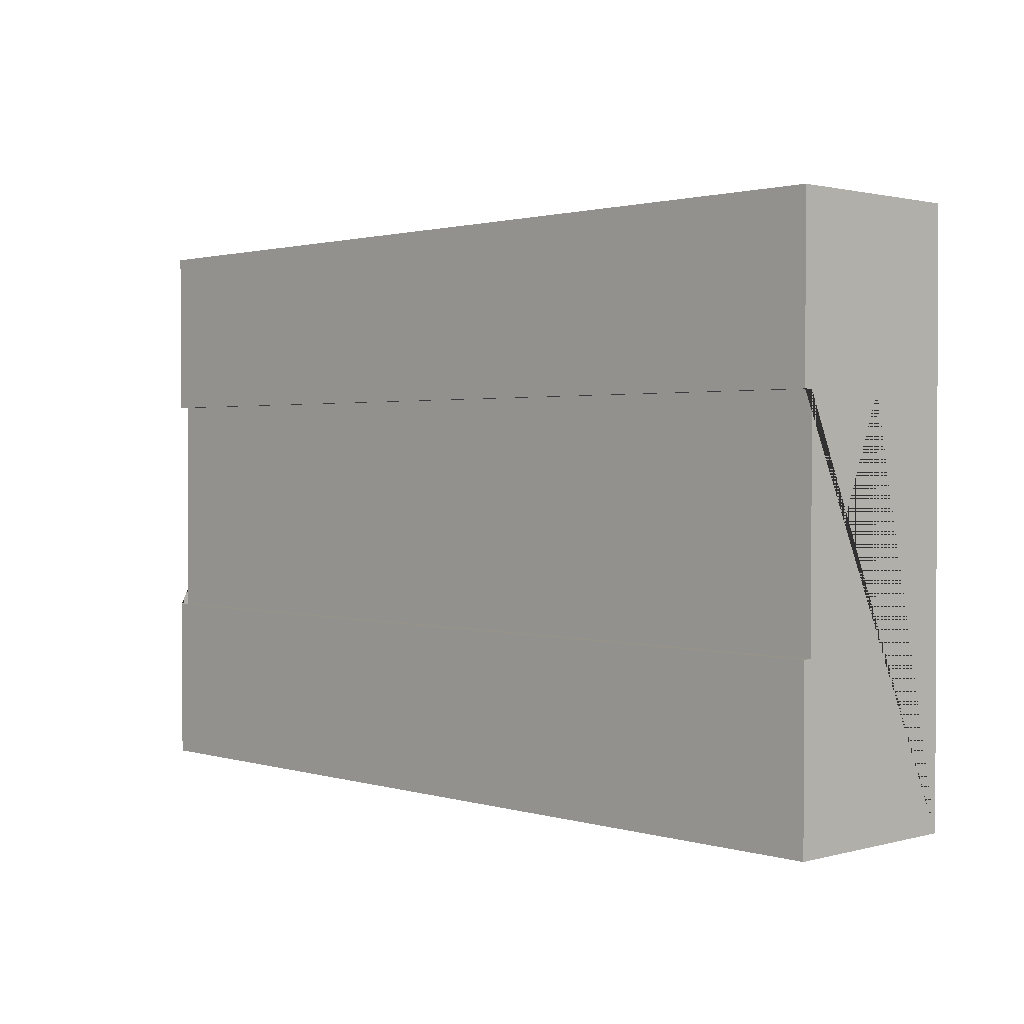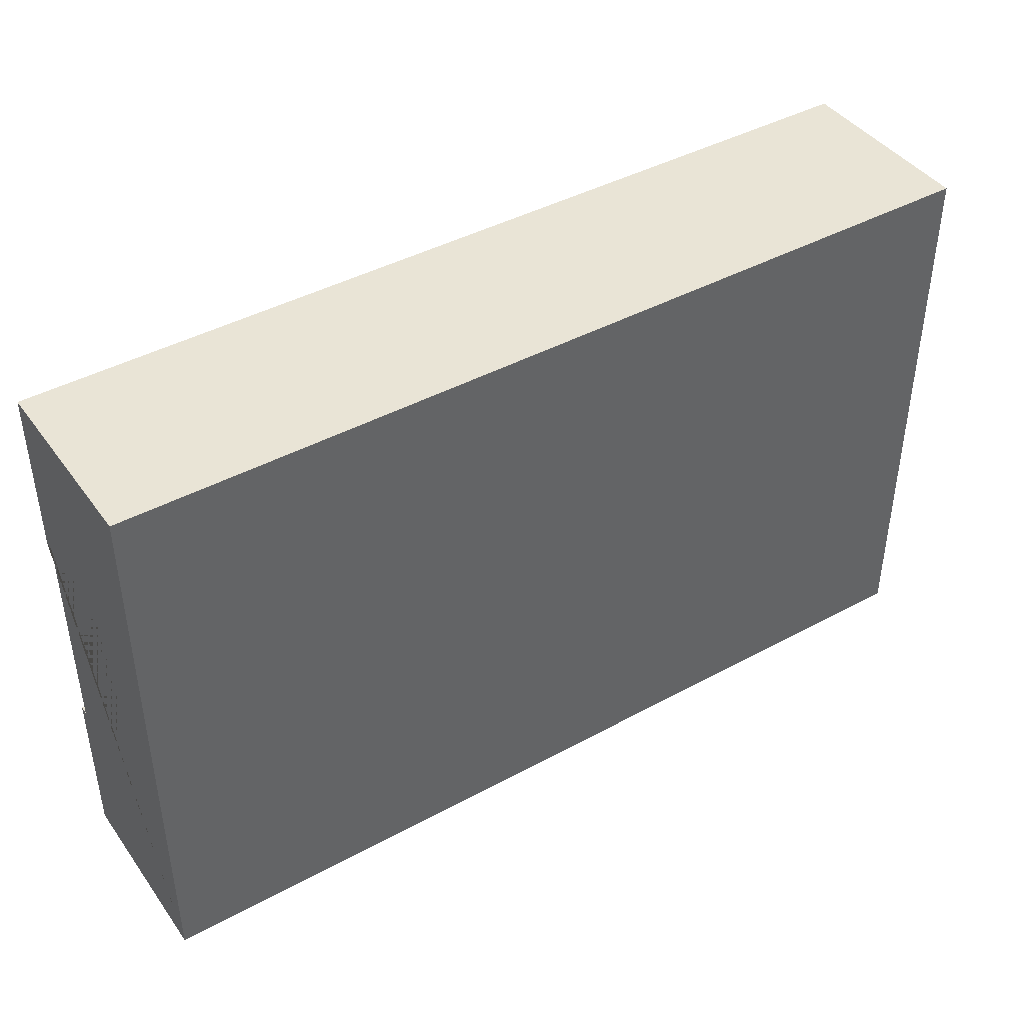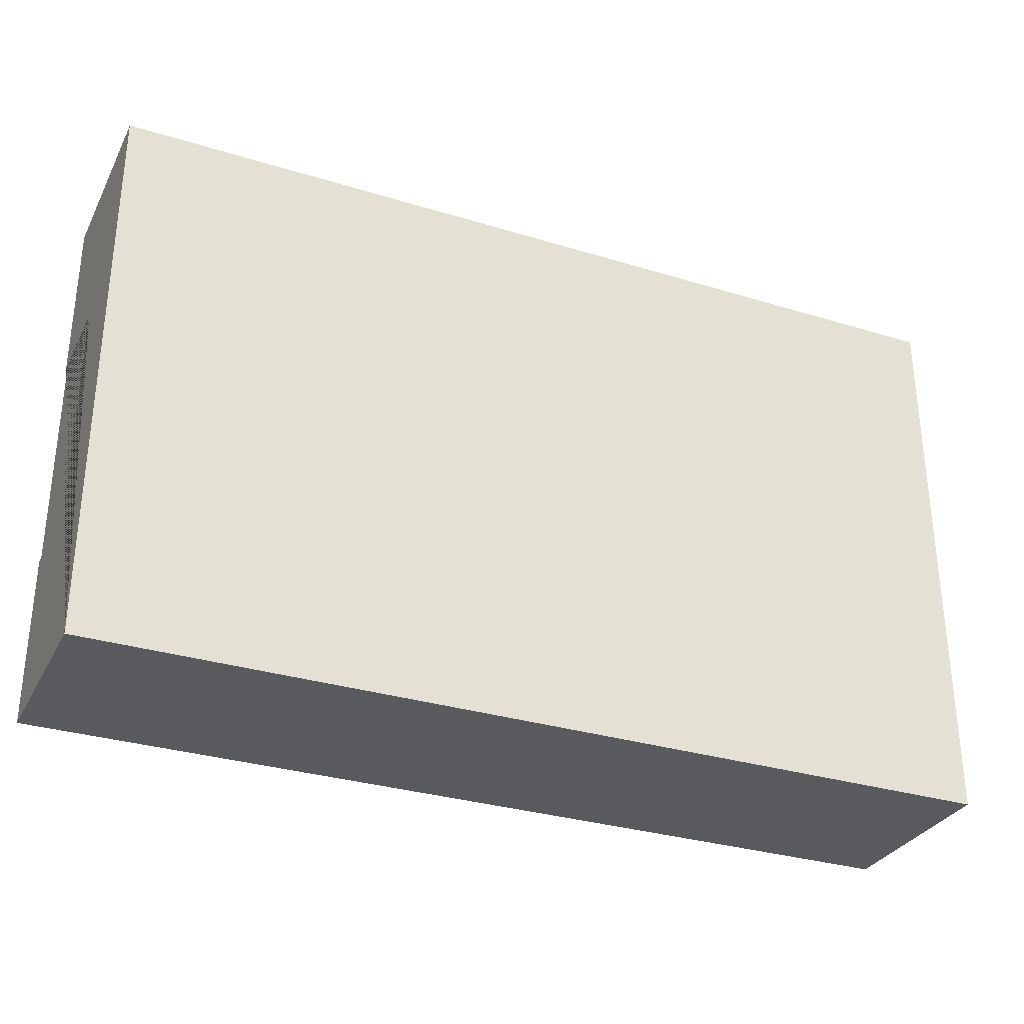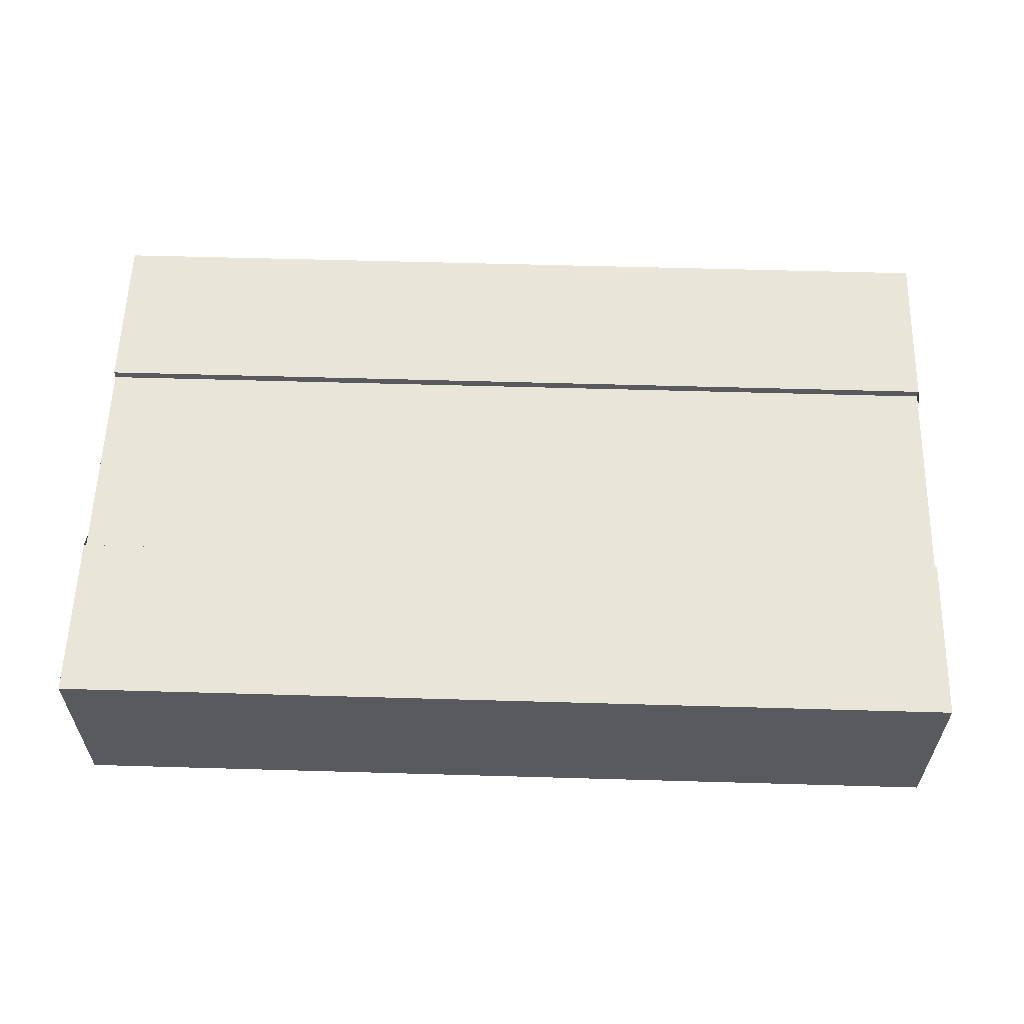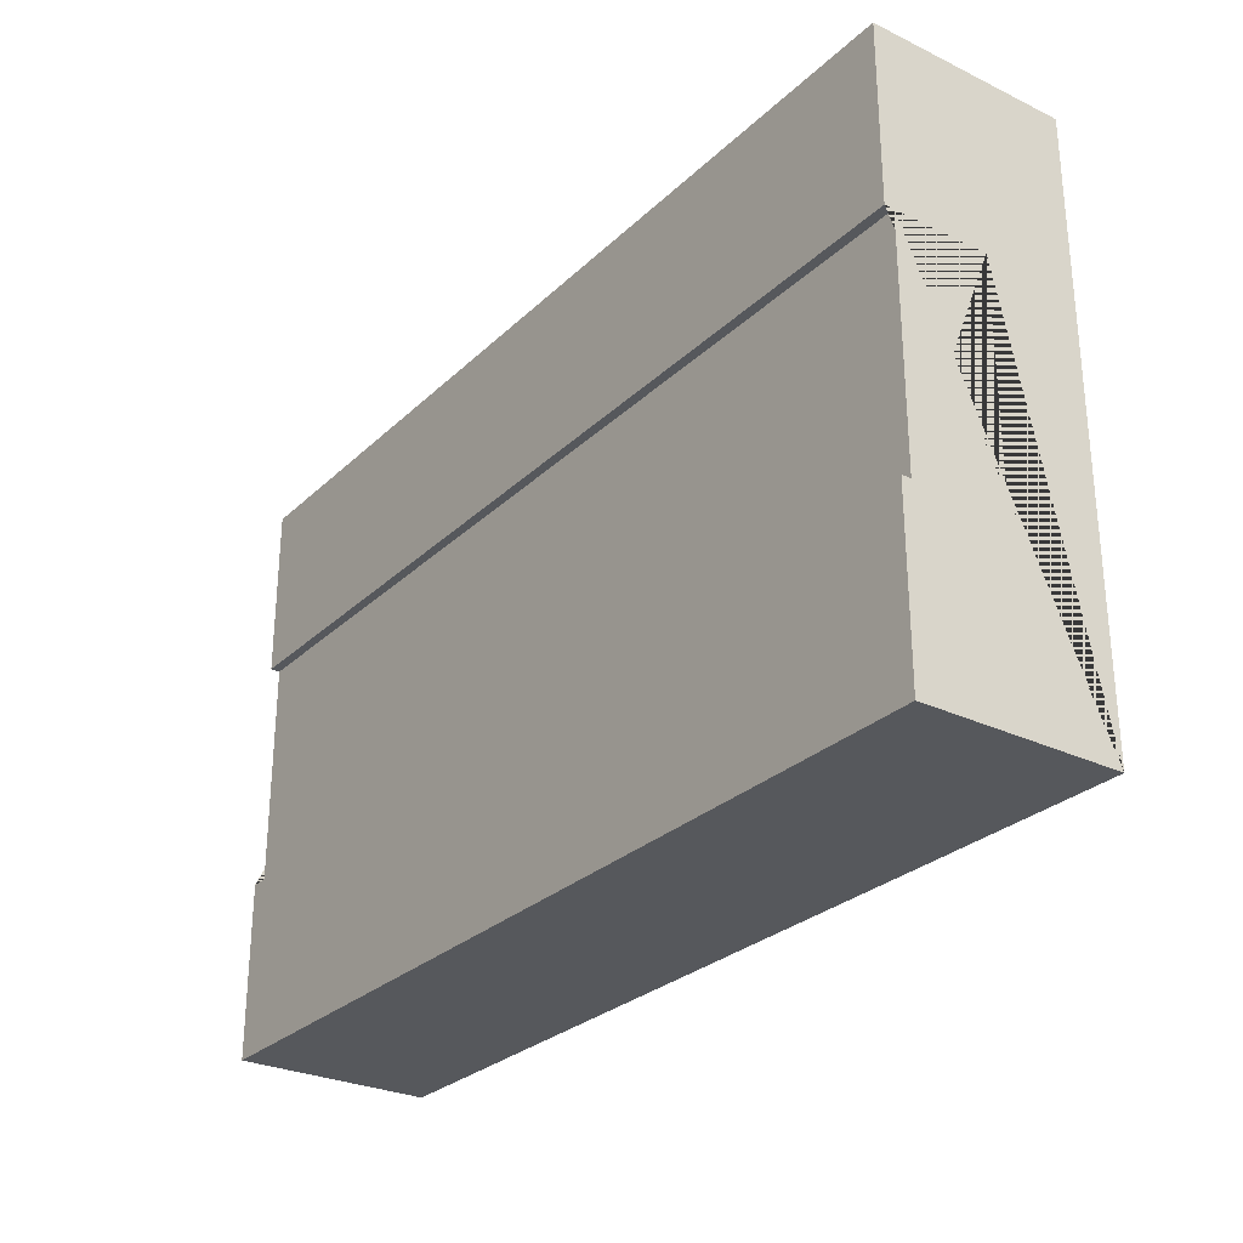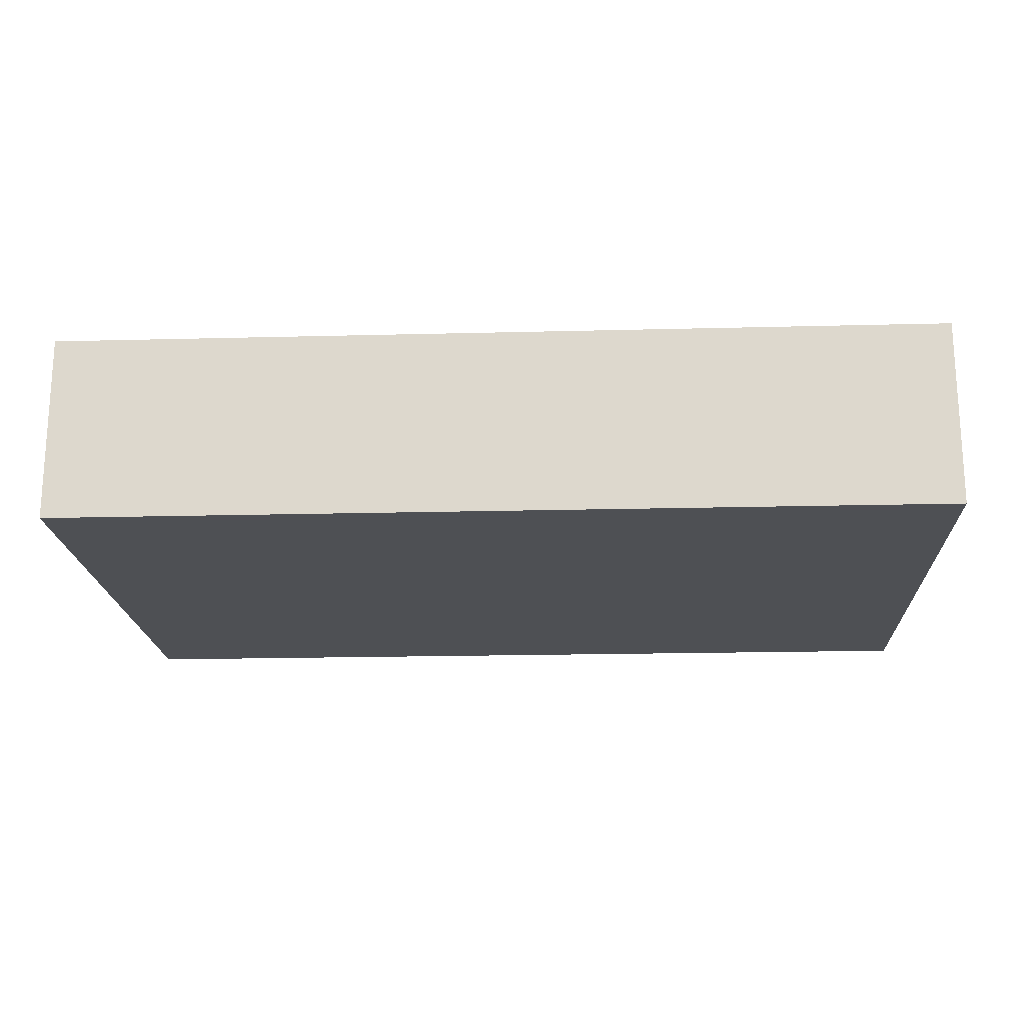
<metadata>
{"format":"obj","ext":"obj","renderer":"f3d","projection":"perspective","resolution":1024,"background":"white","views":[{"elev":1.5,"azim":-133.7,"up":"+Z"},{"elev":42.5,"azim":-33.0,"up":"+Z"},{"elev":-31.3,"azim":-23.6,"up":"+Z"},{"elev":58.4,"azim":-178.3,"up":"+Y"},{"elev":-28.1,"azim":-125.9,"up":"+Z"},{"elev":-18.8,"azim":-177.2,"up":"+Y"}]}
</metadata>
<code>
g Mesh1 Group1 Model
v 0 0.63 -0.5625
v 0 0.63 -0
v 3 0.63 -0
v 3 0.63 -0.5625
f 1 2 3 4
v 0 1.263e-15 -1.875
v 0 0 -0
v 0 0.6 -0.5625
v 0 0.3 -0.5625
v 0 0.3 -1.312
v 0 0.6 -1.312
v 0 0.63 -1.312
v 0 0.63 -1.875
f 5 6 2 1 7 8 9 10 11 12
v 3 3.61e-16 -1.875
v 3 1.263e-15 -0
f 6 5 13 14
v 3 0.63 -1.875
f 12 15 13 5
v 3 0.63 -1.312
f 16 15 12 11
v 3 0.6 -1.312
v 3 0.3 -1.312
v 3 0.3 -0.5625
v 3 0.6 -0.5625
f 14 13 15 16 17 18 19 20 4 3
f 10 17 16 11
f 7 20 17 10
f 20 7 1 4
f 20 19 18 17
f 10 9 8 7
f 3 2 6 14

</code>
